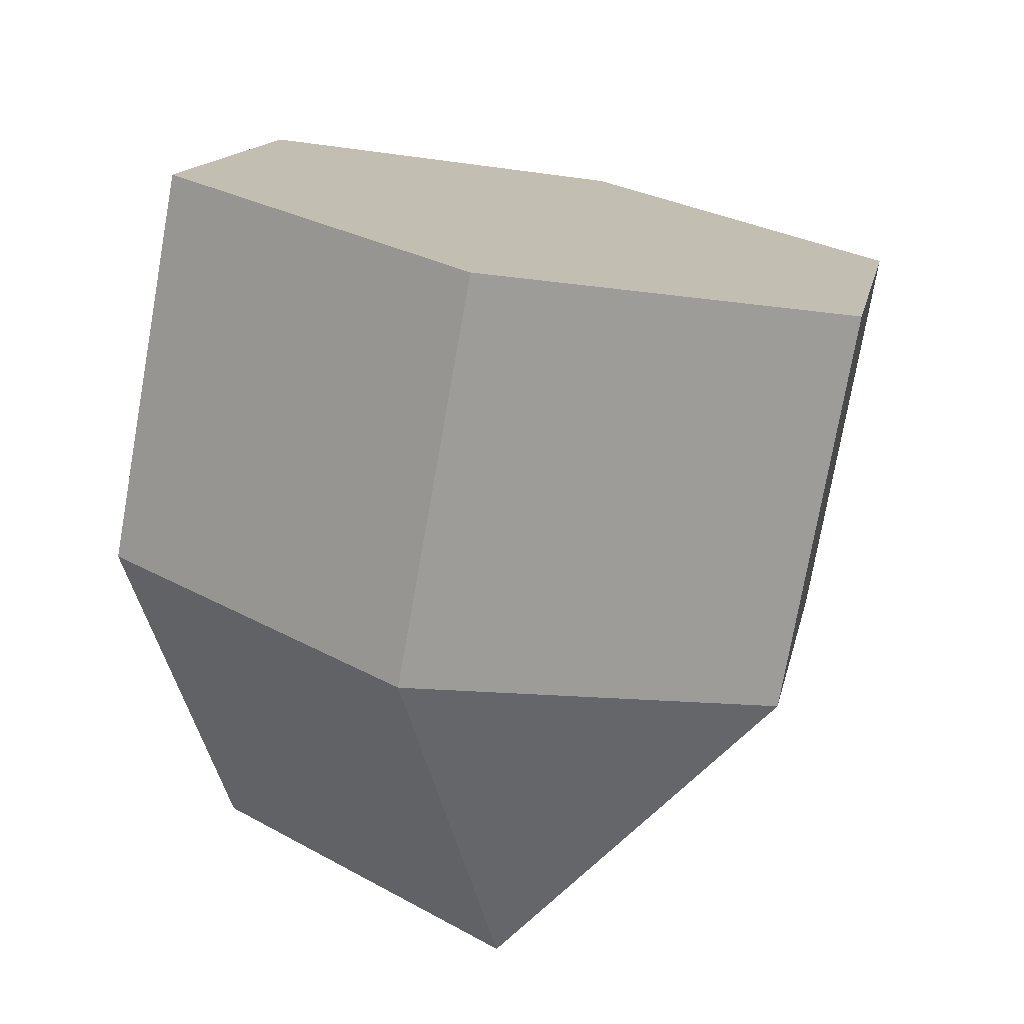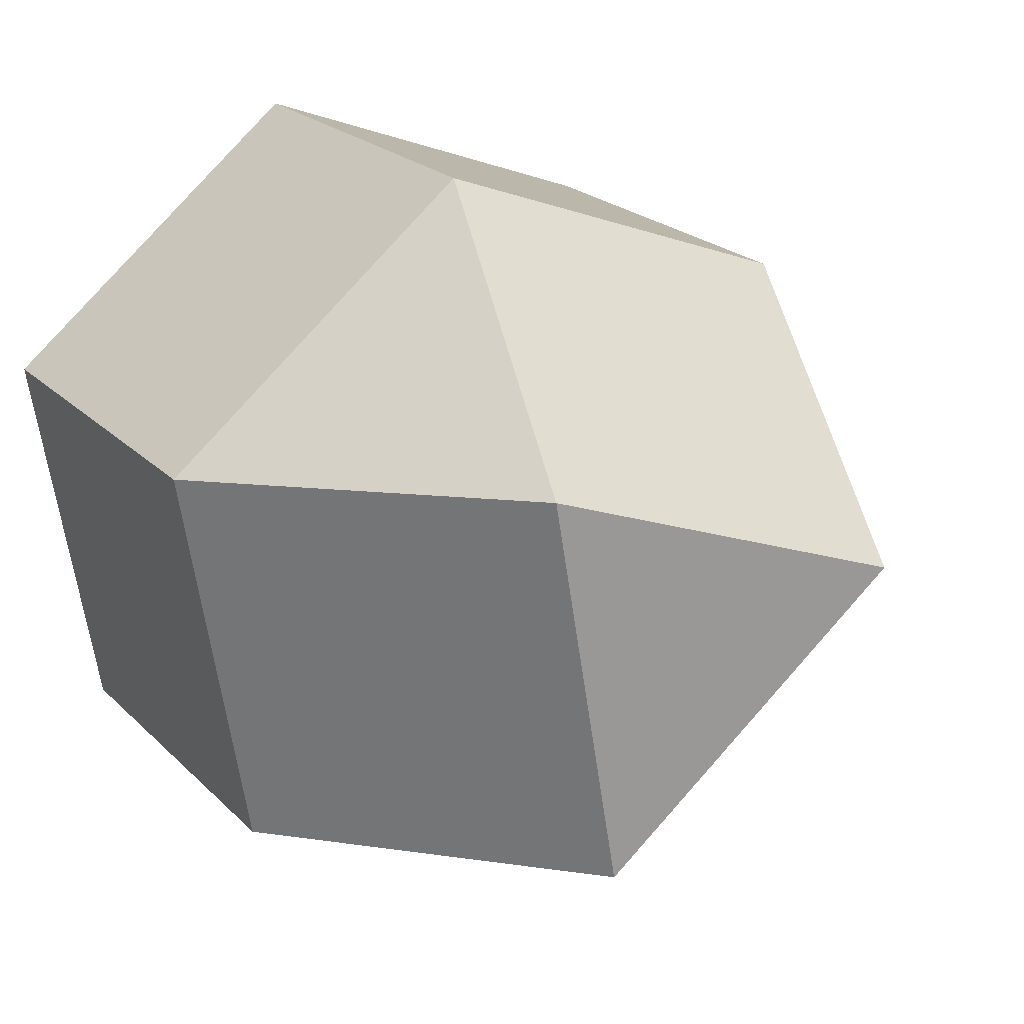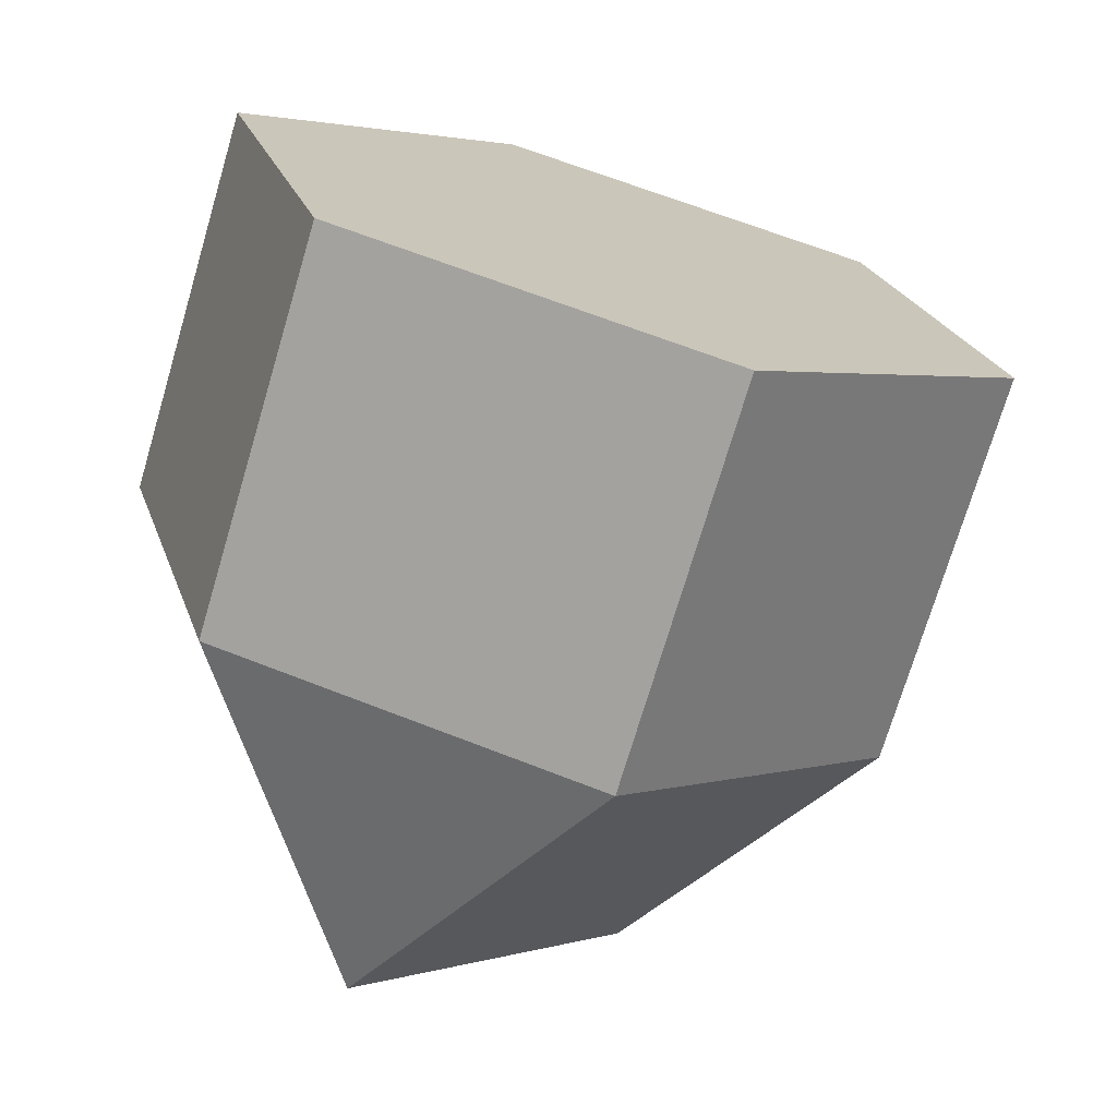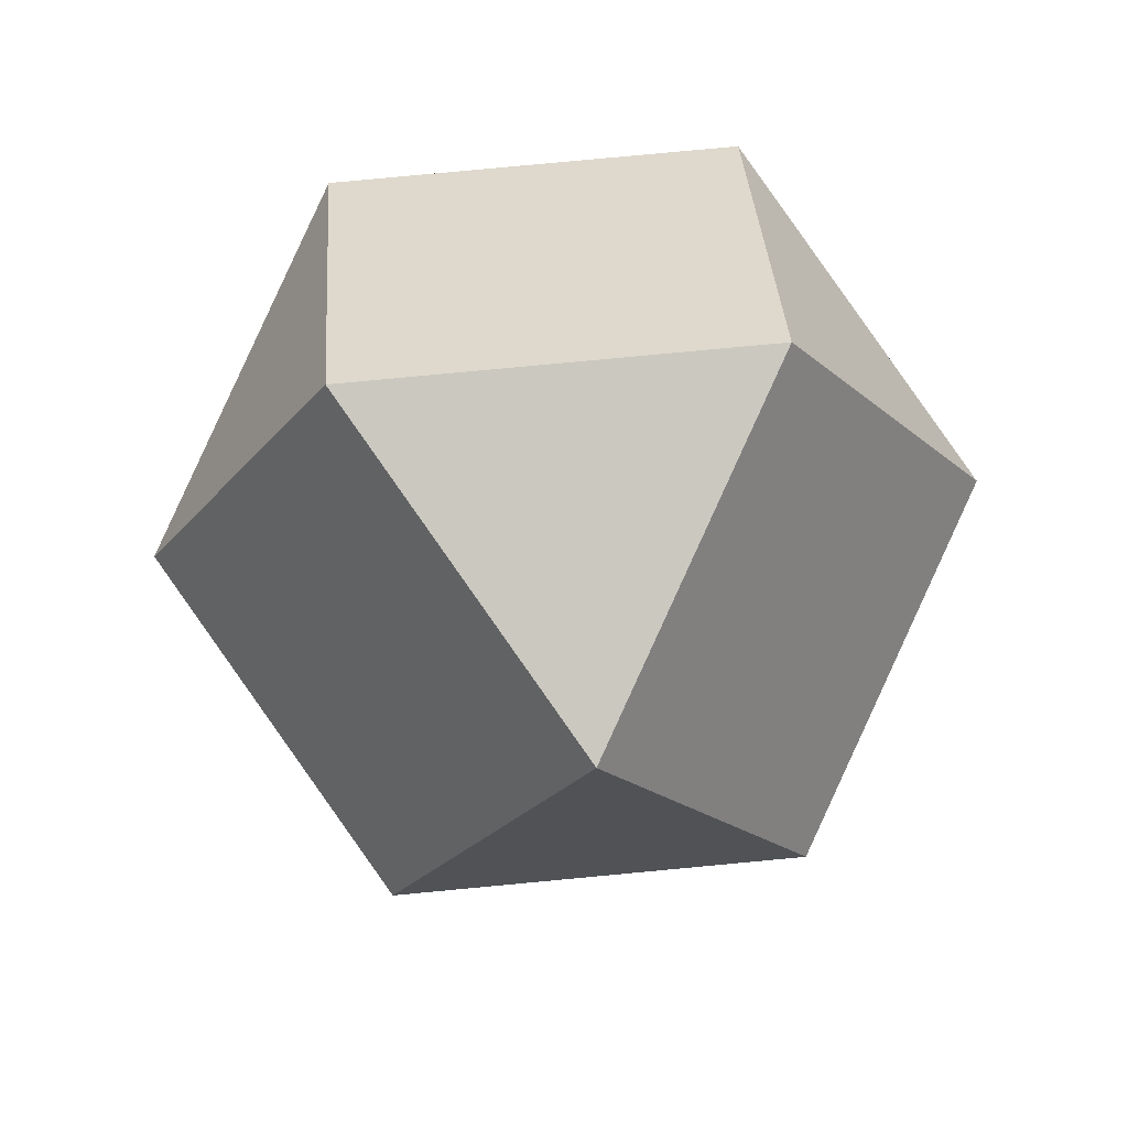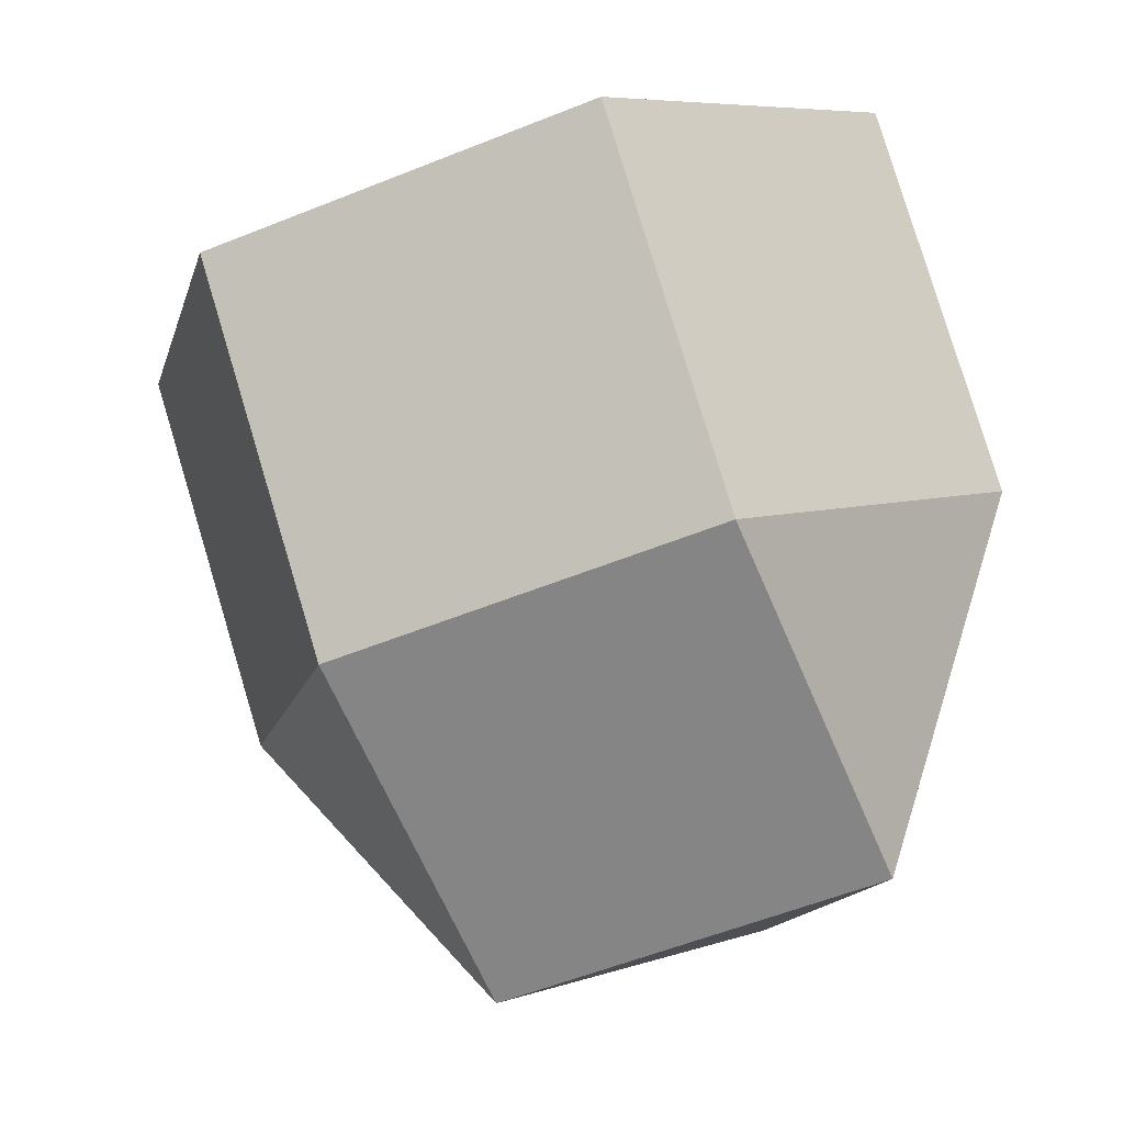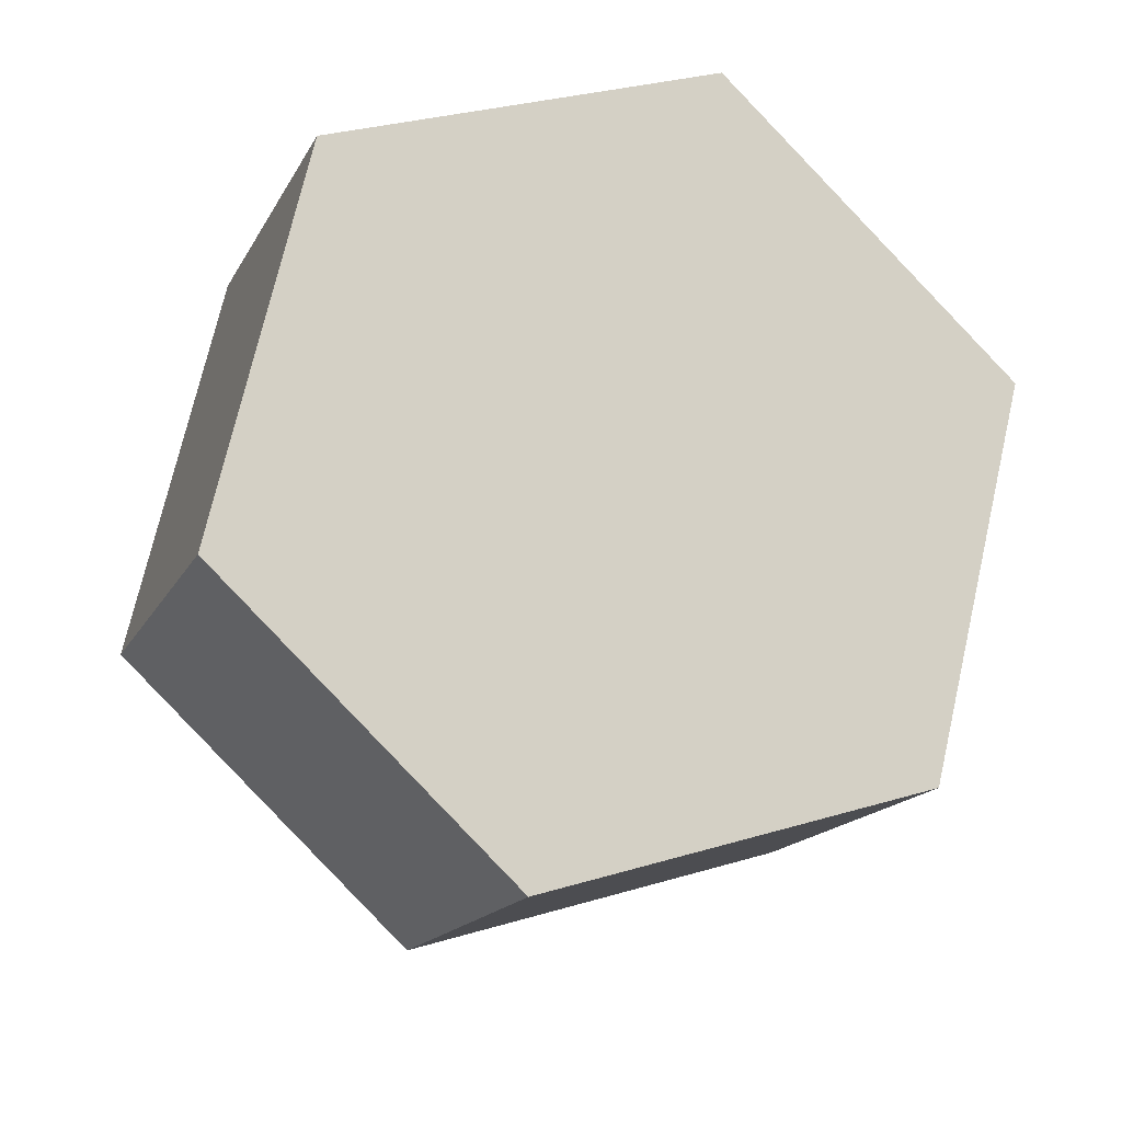
<metadata>
{"format":"obj","ext":"obj","renderer":"f3d","projection":"perspective","resolution":1024,"background":"white","views":[{"elev":30.1,"azim":-58.5,"up":"+Y"},{"elev":19.8,"azim":-48.3,"up":"+Z"},{"elev":24.8,"azim":-25.5,"up":"+Y"},{"elev":-74.3,"azim":-95.2,"up":"+Y"},{"elev":-16.8,"azim":156.6,"up":"+Y"},{"elev":73.5,"azim":2.8,"up":"+Y"}]}
</metadata>
<code>
v -0.6867 0.01652 -0.5603
v -0.5871 -0.7713 0.3657
v -0.5716 0.8715 0.3021
v -0.4371 -0.8056 -0.4831
v -0.4216 0.8373 -0.5466
v -0.2127 -0.16 0.8455
v 0.05231 0.6607 0.8592
v 0.08726 -0.2285 -0.852
v 0.1868 -1.016 0.07402
v 0.3523 0.5922 -0.8383
v 0.5612 -0.4051 0.5538
v 0.7112 -0.4393 -0.2949
v 0.8262 0.4157 0.5676
v 0.9762 0.3814 -0.2812
v -0.8367 0.05076 0.2884
f 4 9 2
f 9 12 11
f 2 6 15
f 4 1 8
f 15 3 5 1
f 1 5 10 8
f 8 10 14 12
f 12 14 13 11
f 11 13 7 6
f 6 7 3 15
f 9 4 8 12
f 2 9 11 6
f 4 2 15 1
f 14 10 5 3 7 13

</code>
